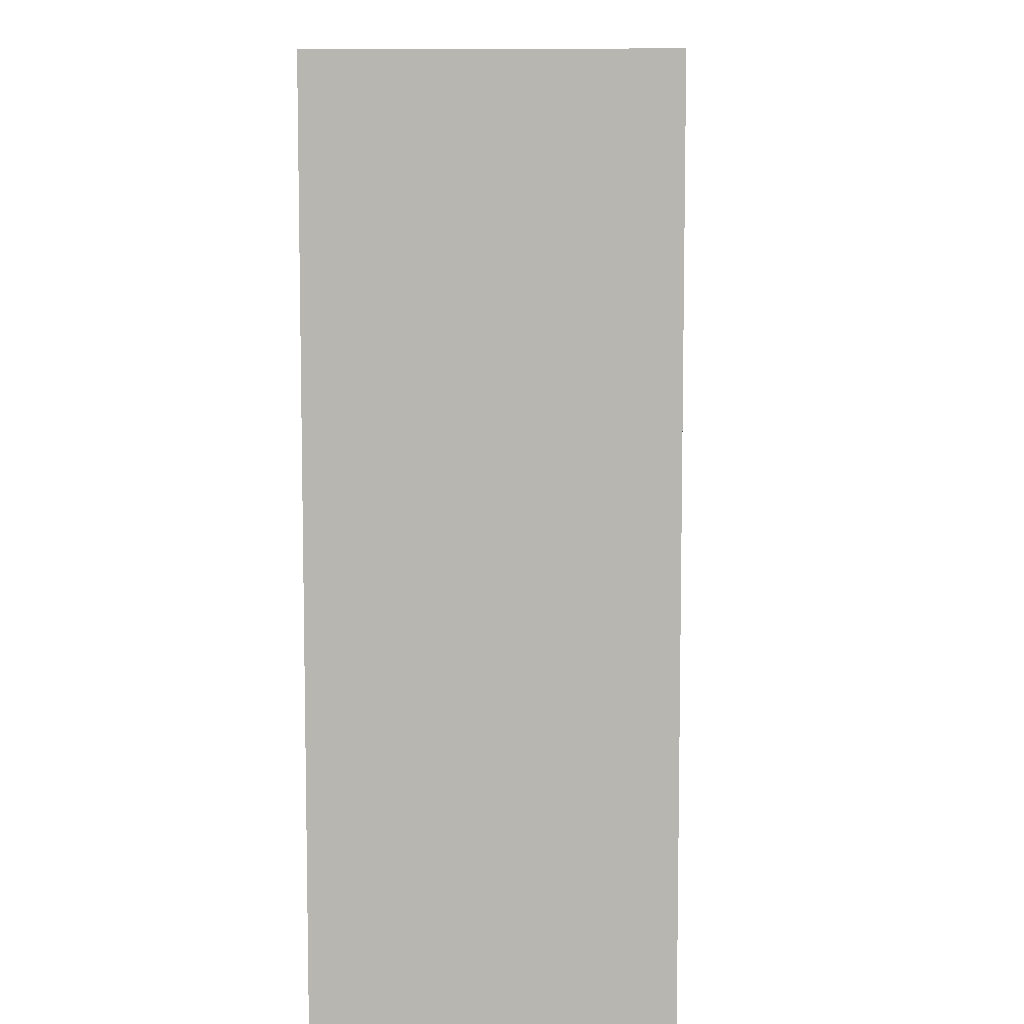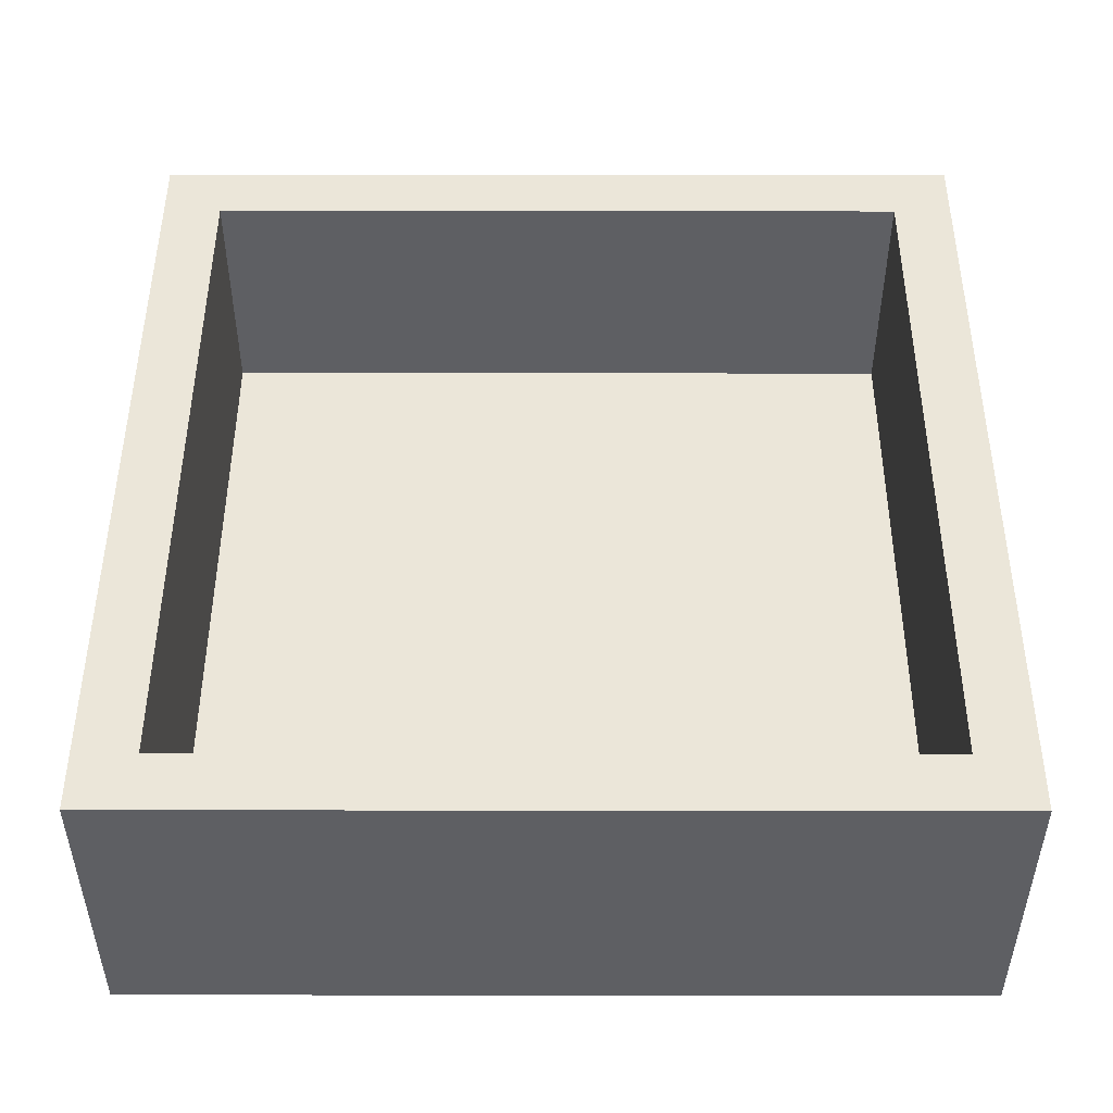
<metadata>
{"format":"obj","ext":"obj","renderer":"f3d","projection":"perspective","resolution":1024,"background":"white","views":[{"elev":8.1,"azim":92.2,"up":"+Y"},{"elev":48.5,"azim":0.1,"up":"+Z"}]}
</metadata>
<code>
v 1.5 -1.5 0.4305
v -1.5 -0.6538 0.6604
v 1.354 0.1247 -0.25
v 0.6582 -1.5 1
v 1.5 1.25 0.3049
v 1.5 -0.3475 0.2681
v -1.207 -1.5 0.7003
v 0.7423 1.132 0
v 1.43 1.75 0.5414
v 1.5 -0.1199 0.374
v -1.418 1.75 0.8151
v 1.472 -1.75 -0.25
v 1.23 -1.5 1
v -0.5124 1.019 0
v -1.036 -1.75 0.6411
v -1.5 1.127 0.2976
v 0.2909 1.439 -0.25
v 1.199 0.07544 0
v 1.204 -1.175 0
v -1.5 1.5 0.3572
v 1.405 -0.5364 -0.25
v -1.4 -1.458 -0.25
v 1.5 -0.003557 0.6604
v 0.4442 -1.5 0.2501
v 1.031 -1.5 0
v 1.5 0.6599 0.6066
v 1.5 -1.099 1
v -1.5 1.263 0.55
v -0.2373 -1.75 0.6684
v -1.5 0.2534 0.2583
v 0.2617 0.4104 -0.25
v -0.9369 0.5601 -0.25
v -1.372 1.75 1
v -0.5516 0.8333 -0.25
v -1.126 -1.5 0.3657
v 1.75 -1.75 0.06582
v 1.5 -0.8479 0.7098
v -0.505 0.3926 -0.25
v -0.1788 1.093 0
v -1.24 -1.75 0.3796
v 1.201 1.128 0
v 1.001 0.792 0
v -1.75 -1.398 0.6849
v -1.5 -0.8163 0.3107
v -0.989 -0.0648 0
v -1.187 1.5 1
v -0.9785 -1.5 0
v 1.01 -0.6707 -0.25
v -1.339 -0.704 -0.25
v -0.8457 1.09 0
v -1.75 -1.334 -0.25
v -0.5135 1.5 0.6645
v 1.5 1.185 0.6412
v -0.9575 -1.001 -0.25
v -0.328 0.4005 0
v -0.05644 1.5 0.6654
v -1.5 -1.104 0.6228
v -0.3548 0.764 0
v -1.75 1.273 0.3975
v 0.6624 0.4386 -0.25
v 0.03438 -1.75 0.08118
v 1.208 -1.75 1
v 0.9327 -1.069 -0.25
v -1.75 0.914 0.496
v -0.6457 -0.2821 0
v 1.75 -1.167 0.5353
v -0.5503 -0.8796 -0.25
v -0.08116 0.1959 -0.25
v 1.75 1.394 0.4708
v 0.6366 1.5 0.3364
v -1.75 -1.029 0.1136
v -1.15 0.7599 0
v 0.7898 -1.5 0.2997
v 0.3896 1.5 0.667
v 1.75 1.154 0.1354
v -0.7553 1.5 1
v -0.7862 1.75 0.6991
v 0.815 1.5 0.6759
v 0.4662 1.5 0
v -1.75 -0.4488 0.5915
v 1.5 0.532 0.3213
v -0.9903 1.5 0
v 0.5143 -1.315 -0.25
v 0.3734 1.75 1
v 0.1001 -1.397 -0.25
v 1.75 -0.83 0.5758
v 1.75 0.5443 0.5859
v -1.75 1.292 0.7336
v 1.326 0.9328 -0.25
v -0.6792 0.147 0
v 0.6403 1.75 -0.25
v 1.5 -0.5381 0
v -1.75 -0.9703 0.5501
v -0.71 0.6392 0
v 0.6802 -1.75 -0.25
v -0.3159 1.75 -0.25
v 0.8549 0.07907 0
v -1.75 -0.7042 1
v -1.176 1.75 0.5973
v 1.75 -0.1309 0.1716
v -0.0214 -1.5 0.6533
v -1.75 1.75 0.492
v 1.5 1.04 1
v -0.7038 -1.75 -0.25
v 1.5 0.6049 1
v -0.8578 -1.5 0.6778
v 0.1093 -1.5 0.3055
v 1.75 -1.75 0.5218
v -0.03064 0.6919 0
v 0.6381 -1.5 0
v 1.467 -1.552 -0.25
v 0.665 -1.75 1
v 1.75 1.346 -0.25
v -0.6232 -1.75 0.625
v -1.331 0.2781 -0.25
v 1.75 -0.6591 1
v 0.07995 -1.75 0.4678
v -1.75 0.9003 -0.25
v 1.5 1.5 0
v 0.7121 -0.7114 0
v 1.5 1.5 1
v 0.5988 1.5 1
v 1.098 1.5 0.3668
v 0.7421 0.4757 0
v 0.1859 -0.9905 -0.25
v 1.006 1.312 -0.25
v -1.088 0.316 0
v -1.296 1.75 0.2174
v 0.1426 1.75 0.5764
v -0.947 1.75 0.03996
v -1.5 -0.5828 0
v 1.75 1.75 -0.25
v 1.75 -0.1188 1
v 1.141 0.4967 -0.25
v -1.75 1.081 0.1104
v -0.3676 -1.75 0.2173
v -1.75 -1.75 1
v -0.2927 -1.5 0.3266
v -0.1435 -0.712 -0.25
v 1.46 1.346 -0.25
v -0.5495 1.75 1
v -1.349 0.7327 -0.25
v 1.349 -0.9269 -0.25
v 1.5 0.8803 0.7143
v 1.75 -1.75 -0.25
v 0.3893 1.75 0.1613
v 1.75 0.3456 1
v -1.5 1.5 0
v 1.5 -0.1094 0
v 1.75 -1.209 1
v 1.75 0.5269 -0.25
v -1.043 -1.5 1
v -0.6095 -1.325 -0.25
v 0.8573 0.8627 -0.25
v -1.5 0.4711 0
v 1.5 -0.3193 1
v -1.75 1.75 1
v -0.8282 -1.75 1
v -0.5504 -1.5 0
v -0.5477 1.75 0.1047
v -1.75 -1.75 -0.25
v 1.167 -1.5 0.2781
v -1.75 -0.6605 0.1548
v 0.5671 -0.2858 0
v -1.5 0.937 0.6538
v -0.5025 1.5 0
v 1.75 1.75 1
v 1.75 -0.3478 -0.25
v -1.75 0.01604 -0.25
v 1.75 0.9832 0.5601
v 0.4498 0.1449 0
v -1.5 -0.1944 0.6641
v 1.25 -1.33 -0.25
v -0.9257 -1.75 0.2011
v 1.75 -1.75 1
v 1.5 0.3151 0
v 1.5 -1.5 1
v -0.2678 1.5 0.3321
v 1.5 -1.5 0
v -0.1807 -1.5 1
v -1.5 -1.5 1
v 0.2572 -1.5 0
v -1.5 -1.5 0
v 0.7077 -0.376 -0.25
v -1.5 1.5 1
v -0.7867 1.75 -0.25
v -0.8513 1.75 0.3701
v 0.6082 1.75 0.577
v 1.133 0.4162 0
v -1.5 1.064 1
v -1.75 -1.75 0.1179
v -0.9077 -0.5814 -0.25
v -0.4475 -1.5 0.665
v -1.75 1.75 -0.25
v 1.026 -1.5 0.672
v -0.3939 1.75 0.5587
v -0.08678 -0.2539 -0.25
v -1.259 -0.2175 -0.25
v -0.4816 -0.03596 -0.25
v 0.2715 -0.5278 -0.25
v 0.1534 1.5 1
v 0.4618 -1.088 0
v -1.5 0.6599 0.35
v -1.187 -1.75 -0.25
v 0.8196 1.75 1
v 1.5 -0.9752 0
v -1.75 -0.1984 1
v -1.264 -1.75 1
v 1.75 -0.3686 0.585
v -1.5 0.5838 1
v 1.232 -1.75 0.06123
v 0.1956 1.5 0.3335
v -1.072 -0.4182 0
v -1.179 -1.188 0
v -1.5 0.2814 0.6148
v 1.75 0.0977 0.5854
v -0.7087 -1.5 0.3392
v 0.1366 1.75 -0.25
v 1.75 -0.9958 0.1725
v 1.5 0.1436 1
v 1.5 0.3533 0.6527
v 1.75 0.7973 1
v -0.1364 -1.5 0
v 0.4064 0.7774 -0.25
v 0.09911 -1.75 1
v 1.5 0.7446 0
v 1.338 1.75 0.1737
v -0.8143 -1.13 0
v -0.001582 1.5 0
v 0.893 0.05943 -0.25
v 1.5 -0.685 0.3906
v -1.75 0.296 1
v 1.474 -0.196 -0.25
v -0.5681 1.316 -0.25
v -1.75 0.4865 0.5677
v -1.124 -0.8384 0
v -1.75 0.6783 0.1406
v 0.8668 1.75 0.1637
v -0.9626 1.009 -0.25
v 1.75 -1.453 0.6618
v -1.5 -0.0575 0
v -1.75 0.8428 1
v 0.2555 -1.75 -0.25
v 0.6037 -0.825 -0.25
v 0.2844 -0.6568 0
v 0.622 0.8094 0
v 0.5207 -1.75 0.6178
v 1 -1.75 0.6867
v -1.201 1.5 0.3358
v 1.189 1.5 0.7062
v 1.75 0.04857 -0.25
v -0.2786 -0.04876 0
v 1.75 1.316 1
v -1.5 -1.5 0.4936
v -1.5 -0.391 0.337
v 0.2733 -1.5 1
v -1.5 -1.184 0.2854
v 1.75 1.479 0.07651
v -1.75 1.75 0.06581
v -1.75 -0.2133 0.1679
v -1.75 1.482 0.09429
v -1.5 -0.4357 1
v -0.2151 -1.75 -0.25
v 1.121 -1.75 -0.25
v 1.5 -1.5 0.7551
v 1.177 1.75 -0.25
v 0.8631 -1.125 0
v -1.424 -1.75 0.65
v 1.75 0.305 0.1686
v 1.75 1.008 -0.25
v -0.7433 1.5 0.3327
v 0.0491 0.2572 0
v -1.75 -1.75 0.5137
v 1.03 1.5 1
v 1.5 0.1613 0.3347
v 0.3755 -0.007616 -0.25
v 0.9407 1.5 0
v -1.393 -1.75 0.09065
v -1.331 1.75 -0.25
v -1.035 1.75 1
v 1.141 -0.2658 -0.25
v -1.75 -0.4405 -0.25
v -1.75 -1.213 1
v 1.5 1.107 0
v -0.09818 1.75 0.1502
v -1.5 0.9479 0
v 0.47 -1.75 0.1531
v 0.1418 1.092 -0.25
v 0.5571 1.206 -0.25
v -1.5 1.5 0.6692
v -1.75 0.02547 0.5828
v 1.5 1.5 0.5032
v 0.1443 -0.1959 0
v 0.281 1.043 0
v 1.5 -0.6983 1
v -1.5 0.6155 0.6547
v -1.75 0.2418 0.1598
v -0.2347 1.063 -0.25
v -0.8075 -0.2311 -0.25
v 1.5 0.9084 0.3697
v 1.409 -1.75 0.721
v -1.511 -1.75 0.3504
v 0.04706 -1.066 0
v -0.09157 1.402 -0.25
v 1.75 -1.394 0.2845
v 0.8996 -1.443 -0.25
v 1.053 1.75 0.576
v 0.4684 -1.5 0.5972
v 1.333 1.75 1
v 0.8725 -1.75 0.0185
v 0.9574 -1.5 1
v 1.75 -0.5751 0.1675
v -0.6246 -1.5 1
v -1.75 0.4746 -0.25
v -0.7069 -0.7198 0
v 0.3522 0.5703 0
v -0.4962 -0.449 -0.25
v 1.75 0.7536 0.1583
v -1.363 -1.123 -0.25
v -1.5 -1.018 0
v 0.9051 -1.75 0.3223
v 1.341 -1.75 0.3965
v 1.75 1.75 0.2886
v -1.75 1.36 -0.25
v -1.75 -0.8819 -0.25
v -1.75 1.29 1
v -1.75 -1.372 0.2884
v 1.75 -0.7718 -0.25
v 1.5 -0.3404 0.5717
v -0.3992 -1.75 1
v -1.5 -0.935 1
v -1.5 1.253 0.7746
v 1.129 -0.8115 0
v -0.09504 1.75 1
v -0.2054 -1.176 -0.25
v 1.75 1.75 0.7168
v -1.5 -0.0216 0.3748
v -0.8867 0.1244 -0.25
v -0.3027 1.5 1
v 1.5 -0.5782 0.7344
v -1.5 0.05544 1
v 1.066 -0.3288 0
v -0.2191 -0.5762 0
v 1.5 -1.158 0.4694
v -1.358 1.195 -0.25
v -0.3967 -1.082 0
v -1.001 1.404 -0.25
v -1.037 -1.401 -0.25
v -0.08037 0.6807 -0.25
v -1.197 1.16 0
v -0.9833 1.5 0.667
v 1.75 -1.309 -0.25
f 179 1 344
f 179 162 1
f 204 22 348
f 284 41 226
f 57 2 331
f 73 308 195
f 340 329 231
f 313 106 152
f 244 83 125
f 243 85 83
f 59 88 102
f 16 165 203
f 12 111 145
f 229 294 79
f 323 227 9
f 111 264 173
f 13 62 177
f 58 39 14
f 268 15 208
f 332 165 28
f 218 17 304
f 218 91 17
f 92 149 342
f 181 152 7
f 110 25 267
f 148 249 20
f 21 328 143
f 180 256 101
f 220 23 156
f 275 23 221
f 174 40 278
f 270 113 75
f 246 124 42
f 18 189 97
f 182 24 110
f 223 107 182
f 19 267 25
f 26 105 144
f 295 27 116
f 295 37 27
f 16 28 165
f 117 225 29
f 81 275 221
f 30 337 241
f 296 210 215
f 193 101 138
f 95 310 287
f 288 224 349
f 60 31 224
f 78 70 123
f 338 115 32
f 68 349 31
f 234 298 34
f 157 33 11
f 326 185 157
f 145 36 12
f 301 322 108
f 37 344 27
f 199 38 68
f 8 79 294
f 14 39 166
f 346 228 159
f 284 119 41
f 41 8 42
f 246 42 8
f 189 42 124
f 93 43 283
f 43 93 327
f 255 44 131
f 127 45 90
f 171 272 293
f 292 121 250
f 123 250 78
f 277 123 70
f 122 84 201
f 122 201 74
f 330 313 158
f 7 152 106
f 33 157 185
f 183 254 35
f 48 143 63
f 192 49 198
f 94 50 72
f 58 14 94
f 76 52 339
f 56 339 52
f 236 214 228
f 349 34 298
f 213 45 241
f 349 298 288
f 6 231 329
f 272 171 316
f 262 98 331
f 159 217 138
f 151 251 3
f 153 67 335
f 141 280 76
f 316 246 294
f 20 16 148
f 13 265 195
f 72 127 94
f 240 305 66
f 334 141 339
f 326 242 190
f 126 154 289
f 312 100 209
f 254 7 35
f 319 54 348
f 184 200 276
f 333 92 342
f 200 244 125
f 302 278 40
f 297 237 314
f 219 328 312
f 266 132 140
f 179 19 25
f 162 195 1
f 350 50 82
f 95 306 264
f 178 52 271
f 161 191 51
f 321 322 248
f 294 246 8
f 190 185 326
f 122 74 78
f 48 63 244
f 252 293 272
f 216 87 147
f 42 189 226
f 352 145 111
f 91 238 266
f 133 116 209
f 161 22 204
f 277 79 8
f 126 89 154
f 318 87 269
f 52 76 351
f 240 66 150
f 55 272 109
f 11 280 99
f 133 156 116
f 27 177 150
f 181 7 254
f 121 309 274
f 322 321 211
f 340 156 329
f 74 212 70
f 299 317 192
f 184 281 48
f 158 114 330
f 232 207 341
f 9 309 336
f 291 235 297
f 76 339 141
f 277 119 123
f 279 259 128
f 68 38 349
f 155 30 241
f 273 137 43
f 171 97 124
f 4 195 308
f 72 155 127
f 174 136 114
f 175 240 150
f 341 215 210
f 104 263 136
f 142 118 345
f 332 190 165
f 151 89 270
f 245 303 202
f 175 177 62
f 299 192 198
f 131 44 320
f 172 255 337
f 223 159 138
f 84 205 188
f 328 352 143
f 11 99 102
f 28 290 332
f 199 338 38
f 230 3 281
f 68 276 197
f 132 227 323
f 113 132 258
f 201 339 56
f 80 93 98
f 4 112 311
f 192 67 54
f 50 14 166
f 217 106 193
f 216 209 100
f 86 150 66
f 112 256 225
f 107 223 138
f 223 303 346
f 272 55 252
f 234 239 347
f 164 171 293
f 157 102 88
f 286 203 155
f 67 317 139
f 252 65 343
f 10 149 6
f 167 253 336
f 334 201 84
f 131 213 241
f 178 56 52
f 77 99 280
f 23 10 329
f 136 61 117
f 334 129 196
f 263 243 61
f 153 54 67
f 311 195 4
f 96 186 160
f 131 241 255
f 188 129 84
f 335 85 263
f 133 147 220
f 287 117 61
f 141 77 280
f 216 100 269
f 146 238 91
f 113 140 132
f 235 64 237
f 193 138 217
f 126 140 89
f 342 164 120
f 200 125 139
f 309 121 167
f 337 215 172
f 87 170 222
f 220 147 105
f 37 231 344
f 168 328 21
f 275 149 10
f 108 322 36
f 276 60 230
f 208 137 268
f 82 166 271
f 301 62 248
f 23 329 156
f 144 103 53
f 204 348 104
f 328 219 352
f 315 236 228
f 256 4 308
f 190 210 165
f 179 206 19
f 12 211 264
f 302 191 278
f 81 221 26
f 341 210 232
f 40 174 15
f 90 55 94
f 254 57 181
f 96 304 234
f 137 208 181
f 134 3 230
f 163 260 282
f 205 274 309
f 292 5 53
f 186 96 234
f 350 286 72
f 263 104 153
f 80 163 93
f 118 142 314
f 295 116 156
f 334 196 141
f 34 349 38
f 299 338 199
f 252 90 65
f 168 21 233
f 177 265 13
f 259 194 261
f 246 316 124
f 106 35 7
f 297 260 291
f 79 70 212
f 145 352 36
f 256 180 225
f 213 131 236
f 213 65 45
f 31 349 224
f 301 248 322
f 281 184 230
f 175 150 177
f 102 261 59
f 112 248 62
f 318 269 151
f 124 97 189
f 125 335 139
f 228 346 315
f 208 15 158
f 282 260 169
f 167 121 253
f 126 289 91
f 118 135 324
f 249 82 271
f 44 255 2
f 264 310 95
f 312 209 86
f 33 280 11
f 134 154 89
f 247 287 321
f 222 105 147
f 294 39 109
f 100 312 168
f 104 174 204
f 135 59 261
f 203 215 30
f 46 76 280
f 245 120 164
f 204 278 161
f 202 267 120
f 251 151 269
f 65 90 45
f 84 129 334
f 152 181 208
f 150 86 116
f 275 10 23
f 186 347 279
f 180 313 330
f 206 344 231
f 57 44 2
f 214 47 228
f 71 163 325
f 142 115 314
f 207 80 98
f 27 344 265
f 239 234 34
f 351 46 290
f 191 273 327
f 107 308 24
f 142 345 239
f 152 158 313
f 117 29 136
f 85 125 83
f 259 261 102
f 336 323 9
f 149 275 176
f 341 172 215
f 250 123 292
f 262 341 207
f 283 98 93
f 1 195 265
f 254 183 257
f 95 287 243
f 281 233 21
f 67 192 317
f 293 252 343
f 285 146 218
f 326 88 242
f 182 303 223
f 135 261 324
f 229 79 212
f 62 311 112
f 117 247 225
f 90 94 127
f 157 88 326
f 143 173 63
f 262 331 2
f 126 266 140
f 288 304 17
f 103 144 105
f 60 276 31
f 119 5 292
f 1 265 344
f 75 69 170
f 155 203 30
f 211 12 36
f 274 250 121
f 35 217 47
f 110 73 25
f 245 202 120
f 115 142 32
f 51 325 319
f 271 52 351
f 223 346 159
f 338 32 38
f 149 176 18
f 325 49 319
f 188 238 146
f 211 36 322
f 315 343 65
f 41 42 226
f 92 6 149
f 105 222 103
f 335 263 153
f 10 6 329
f 141 196 77
f 271 351 249
f 292 53 121
f 129 146 285
f 113 270 140
f 306 95 83
f 203 286 16
f 50 94 14
f 197 200 139
f 330 29 225
f 151 270 318
f 194 259 279
f 347 186 234
f 327 51 191
f 127 241 45
f 107 101 308
f 314 115 169
f 343 303 245
f 273 302 268
f 68 31 276
f 109 58 55
f 282 49 325
f 119 292 123
f 157 11 102
f 163 80 260
f 20 249 290
f 258 75 113
f 226 300 284
f 229 166 39
f 101 193 180
f 99 128 102
f 314 169 297
f 312 86 219
f 49 192 54
f 233 3 251
f 339 201 334
f 182 202 303
f 83 244 63
f 171 124 316
f 282 325 163
f 267 202 110
f 216 269 87
f 81 300 226
f 37 295 340
f 168 251 100
f 183 47 214
f 29 330 114
f 315 213 236
f 66 219 86
f 227 266 238
f 155 241 127
f 200 184 244
f 256 308 101
f 143 48 21
f 183 35 47
f 321 287 310
f 47 217 159
f 112 225 247
f 34 32 239
f 351 290 249
f 166 229 178
f 285 160 196
f 273 268 137
f 151 3 134
f 320 257 183
f 132 266 227
f 103 253 121
f 306 173 264
f 80 291 260
f 281 21 48
f 236 320 214
f 69 336 253
f 320 236 131
f 217 35 106
f 60 134 230
f 341 262 172
f 172 262 2
f 206 333 19
f 342 120 333
f 240 108 305
f 60 154 134
f 121 53 103
f 254 257 57
f 172 2 255
f 255 241 337
f 296 165 210
f 232 210 242
f 237 135 118
f 282 169 198
f 135 64 59
f 179 25 162
f 106 313 193
f 175 62 301
f 156 340 295
f 82 249 148
f 92 206 231
f 212 178 229
f 286 148 16
f 114 158 15
f 340 231 37
f 135 237 64
f 129 188 146
f 114 15 174
f 266 126 91
f 267 19 333
f 191 161 278
f 238 307 227
f 120 267 333
f 12 264 111
f 325 51 71
f 309 307 205
f 352 111 173
f 29 114 136
f 158 152 208
f 191 302 273
f 109 316 294
f 176 275 81
f 291 232 235
f 270 75 318
f 177 27 265
f 144 300 26
f 75 258 69
f 160 285 96
f 212 74 56
f 304 288 298
f 84 122 205
f 313 180 193
f 139 335 67
f 319 348 22
f 197 139 317
f 279 130 186
f 190 242 210
f 232 291 207
f 197 276 200
f 148 286 350
f 122 78 274
f 18 342 149
f 277 41 119
f 280 33 46
f 276 230 184
f 187 99 77
f 331 283 181
f 71 327 93
f 242 235 232
f 324 261 194
f 79 277 70
f 220 105 221
f 253 222 170
f 170 69 253
f 319 22 51
f 279 128 130
f 345 324 279
f 130 160 186
f 166 82 50
f 274 205 122
f 92 333 206
f 347 345 279
f 90 252 55
f 40 268 302
f 243 263 85
f 327 71 51
f 188 307 238
f 296 215 203
f 125 85 335
f 34 38 32
f 17 289 288
f 24 182 107
f 224 289 154
f 20 290 28
f 350 72 50
f 176 226 189
f 134 89 151
f 132 323 258
f 162 25 73
f 59 64 88
f 343 245 293
f 282 198 49
f 188 205 307
f 63 306 83
f 237 297 235
f 296 203 165
f 73 195 162
f 170 318 75
f 311 62 13
f 259 102 128
f 242 88 64
f 104 136 174
f 260 297 169
f 26 300 81
f 18 176 189
f 299 198 338
f 61 136 263
f 118 314 237
f 176 81 226
f 5 300 53
f 343 315 346
f 65 213 315
f 17 91 289
f 58 109 39
f 91 218 146
f 256 112 4
f 167 336 309
f 247 248 112
f 197 317 199
f 199 317 299
f 219 305 352
f 305 36 352
f 194 279 324
f 185 290 46
f 71 93 163
f 86 209 116
f 209 216 133
f 144 53 300
f 107 138 101
f 250 274 78
f 222 253 103
f 147 133 216
f 175 301 108
f 142 239 32
f 168 312 328
f 278 204 174
f 348 153 104
f 307 309 9
f 179 344 206
f 164 293 245
f 257 320 44
f 243 287 61
f 117 287 247
f 161 51 22
f 183 214 320
f 303 343 346
f 311 13 195
f 159 228 47
f 24 308 73
f 24 73 110
f 342 97 164
f 46 33 185
f 323 69 258
f 251 269 100
f 97 342 18
f 39 294 229
f 248 247 321
f 310 211 321
f 5 284 300
f 264 211 310
f 318 170 87
f 198 169 115
f 220 156 133
f 222 147 87
f 155 72 286
f 242 64 235
f 285 196 129
f 268 40 15
f 110 202 182
f 148 350 82
f 324 345 118
f 197 199 68
f 283 43 137
f 150 116 27
f 128 99 187
f 43 327 273
f 283 137 181
f 330 225 180
f 257 44 57
f 160 187 196
f 89 140 270
f 70 78 74
f 251 168 233
f 187 130 128
f 244 184 48
f 348 54 153
f 306 63 173
f 175 108 240
f 187 160 130
f 220 221 23
f 54 319 49
f 218 96 285
f 283 331 98
f 28 16 20
f 185 190 332
f 80 207 291
f 9 227 307
f 336 69 323
f 92 231 6
f 115 338 198
f 337 30 215
f 171 164 97
f 185 332 290
f 345 347 239
f 36 305 108
f 46 351 76
f 66 305 219
f 173 143 352
f 154 60 224
f 243 83 95
f 98 262 207
f 178 271 166
f 233 281 3
f 26 221 105
f 331 181 57
f 201 56 74
f 178 212 56
f 77 196 187
f 277 8 41
f 119 284 5
f 218 304 96
f 224 288 289
f 298 234 304
f 94 55 58
f 316 109 272

</code>
